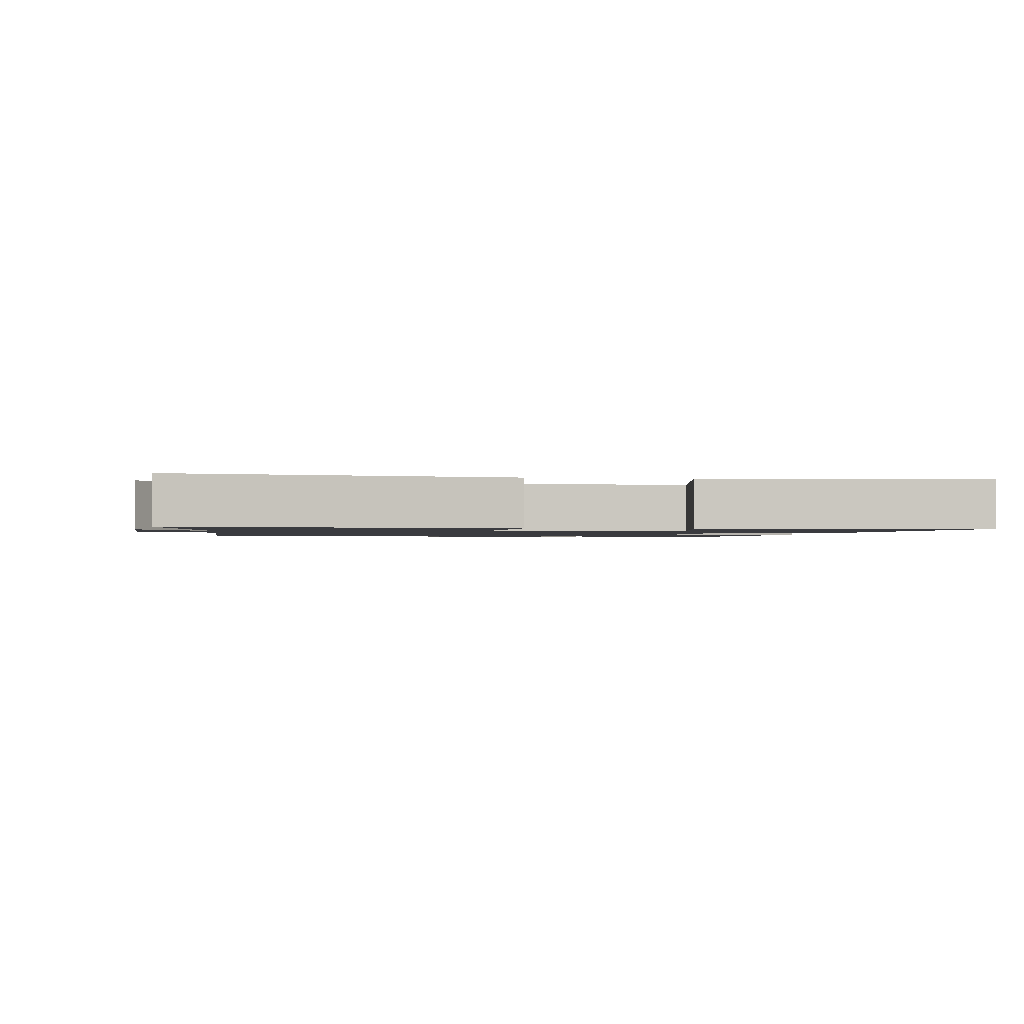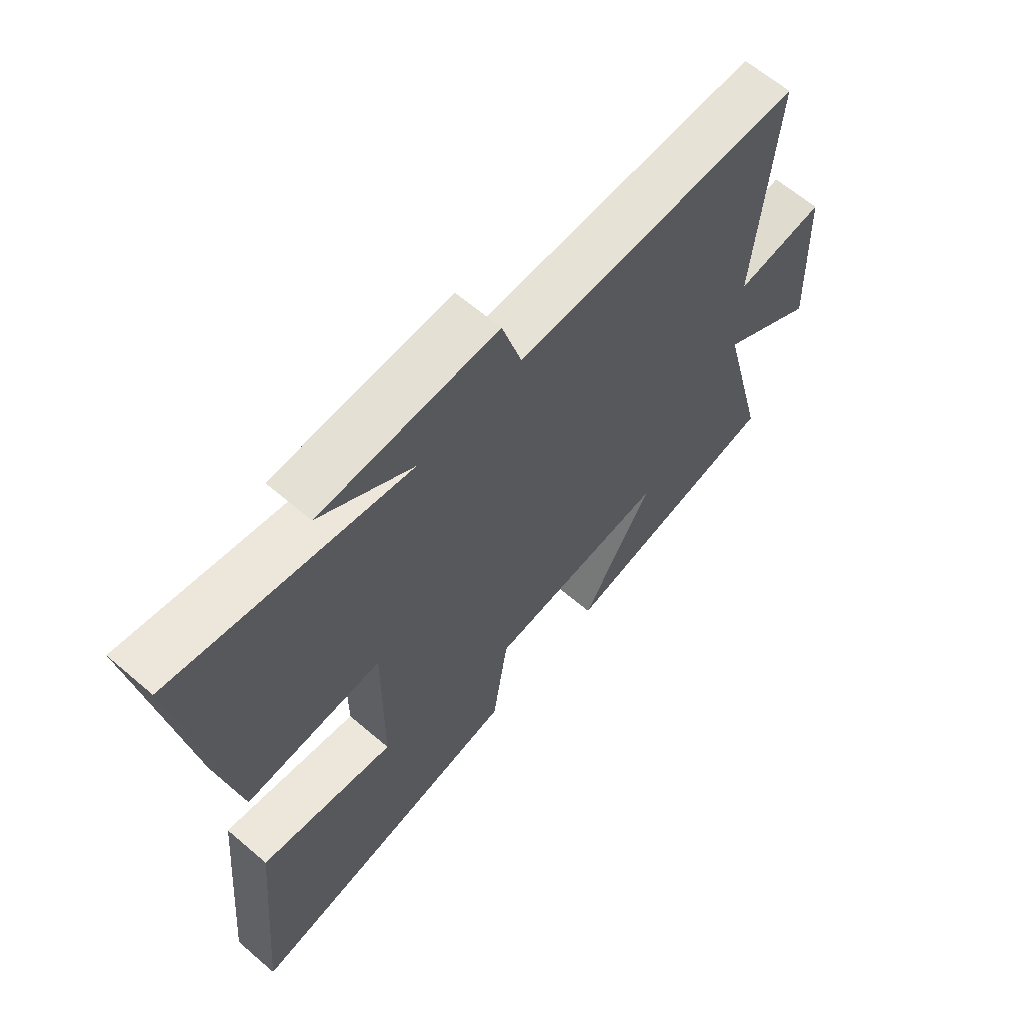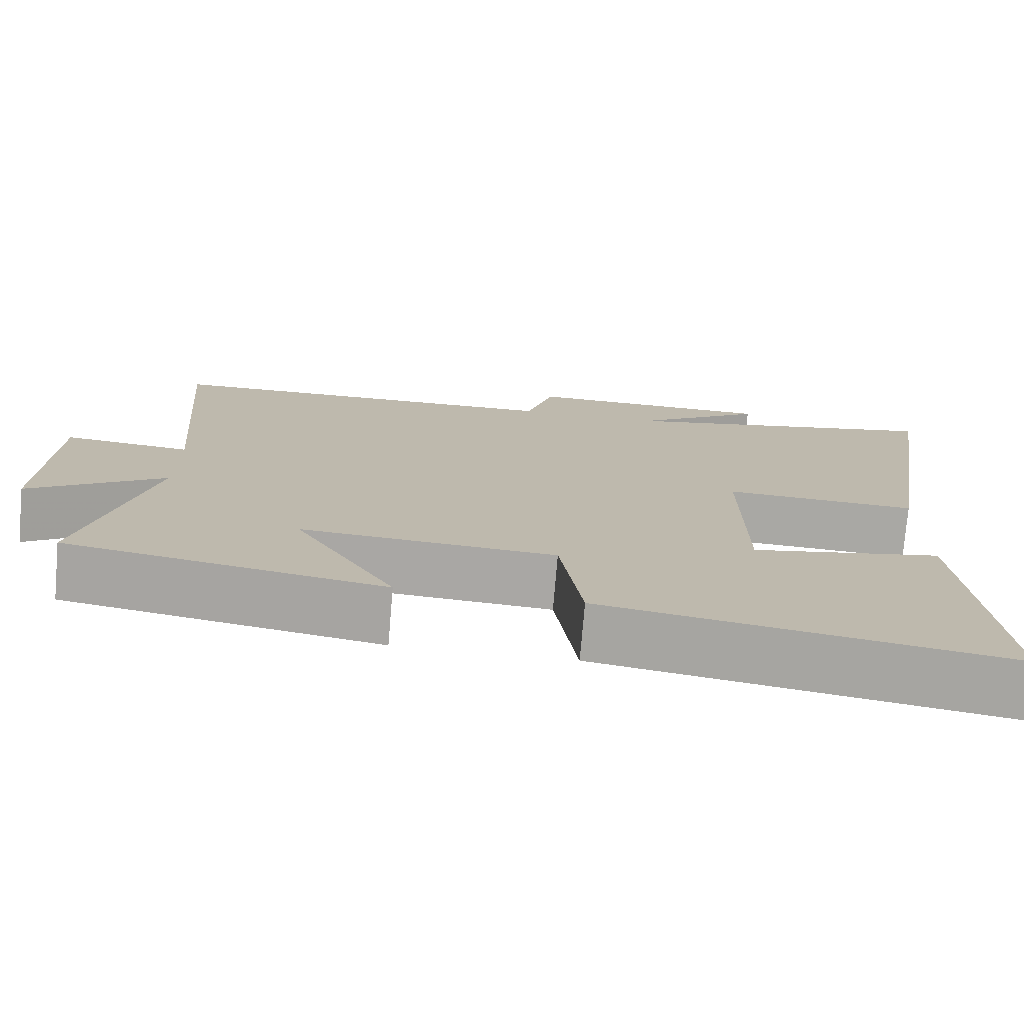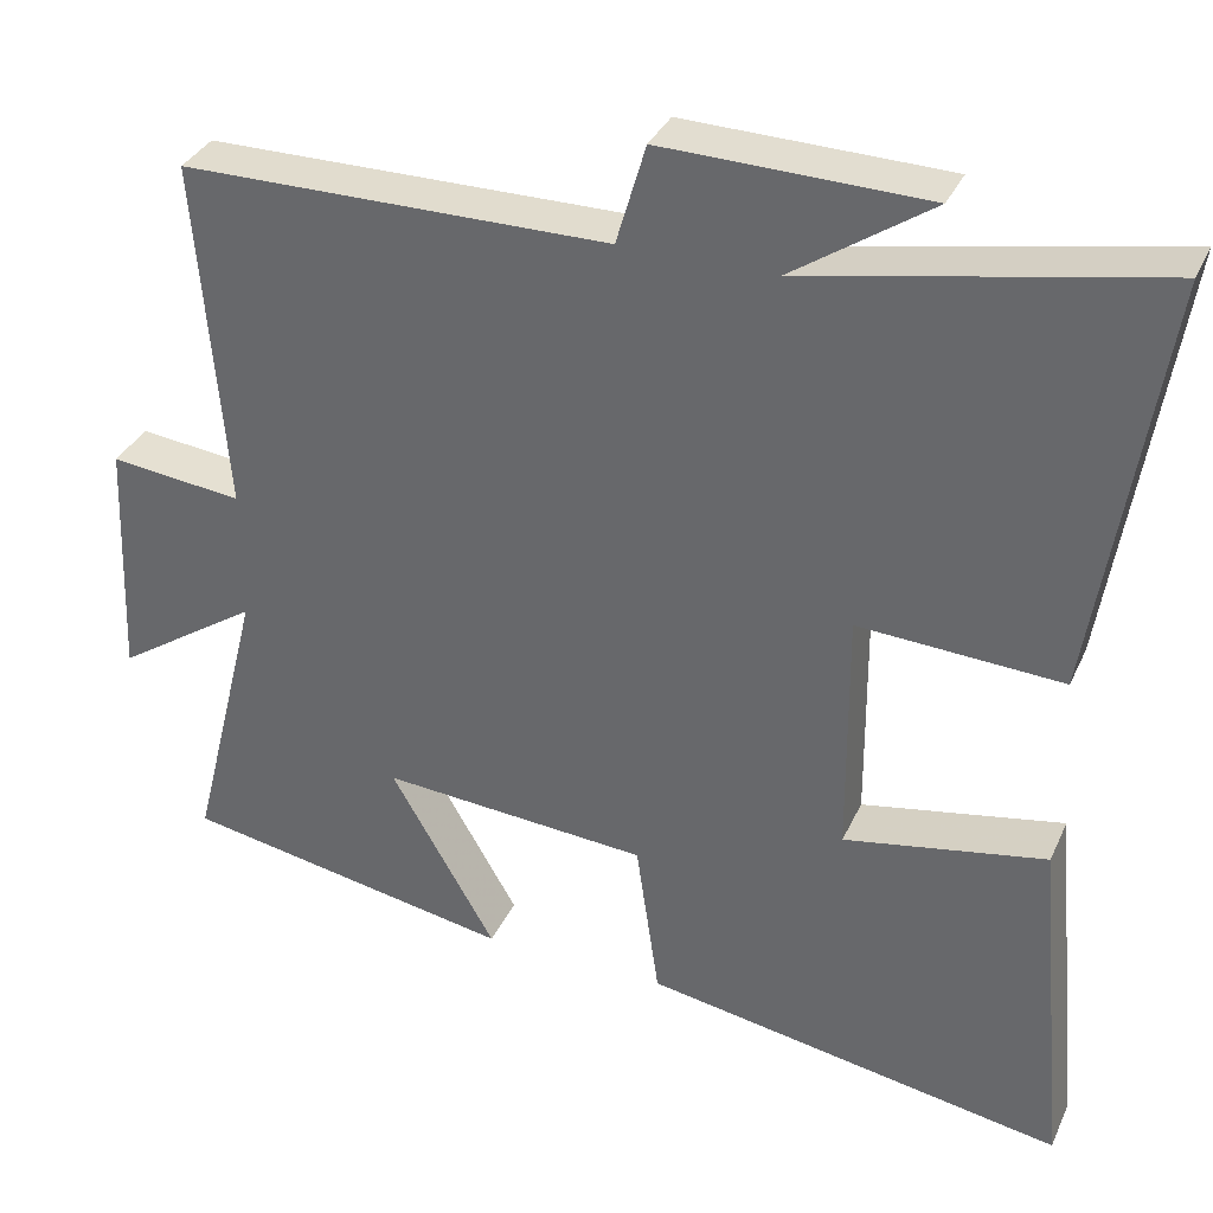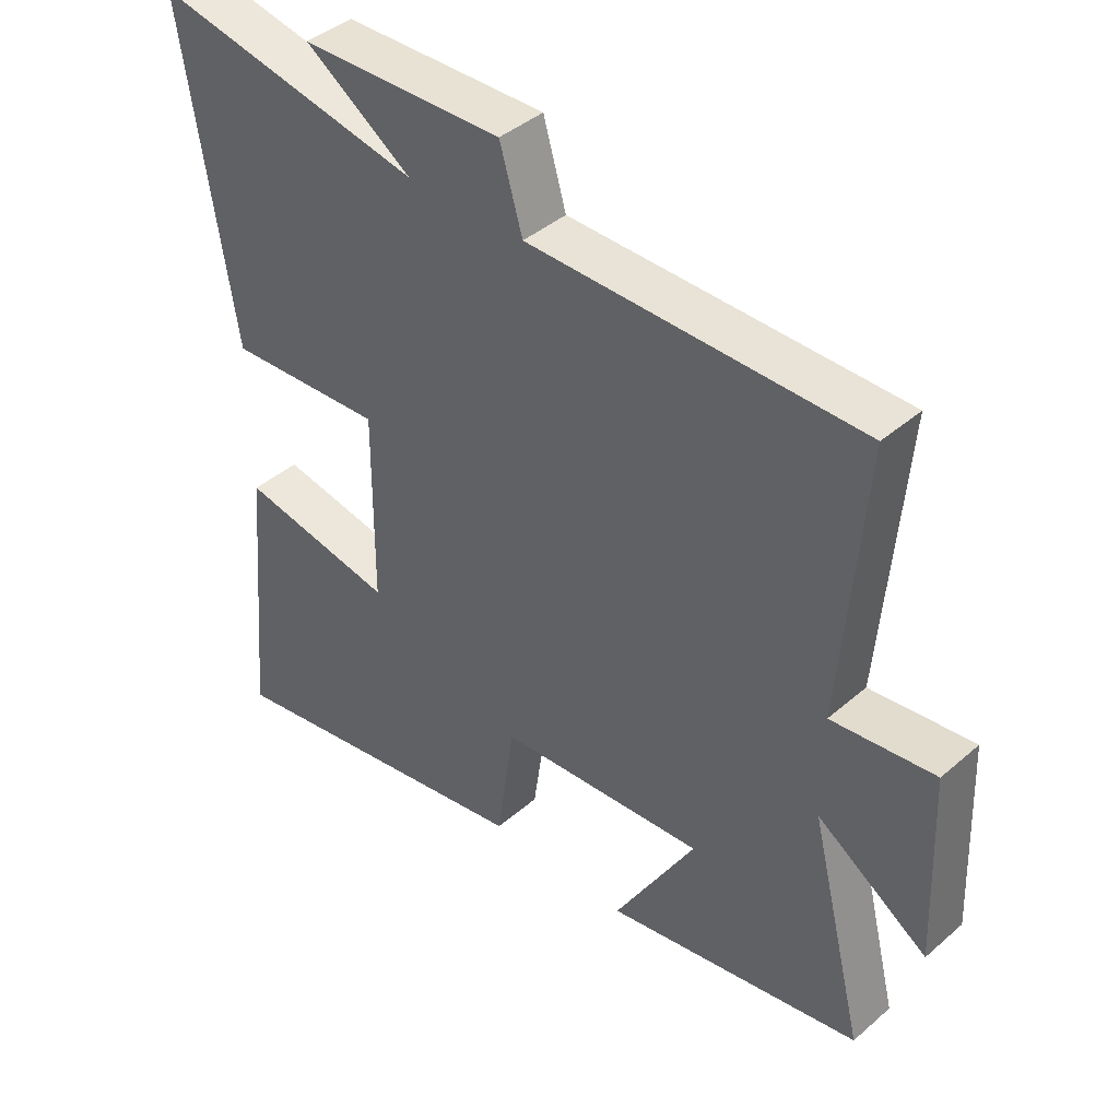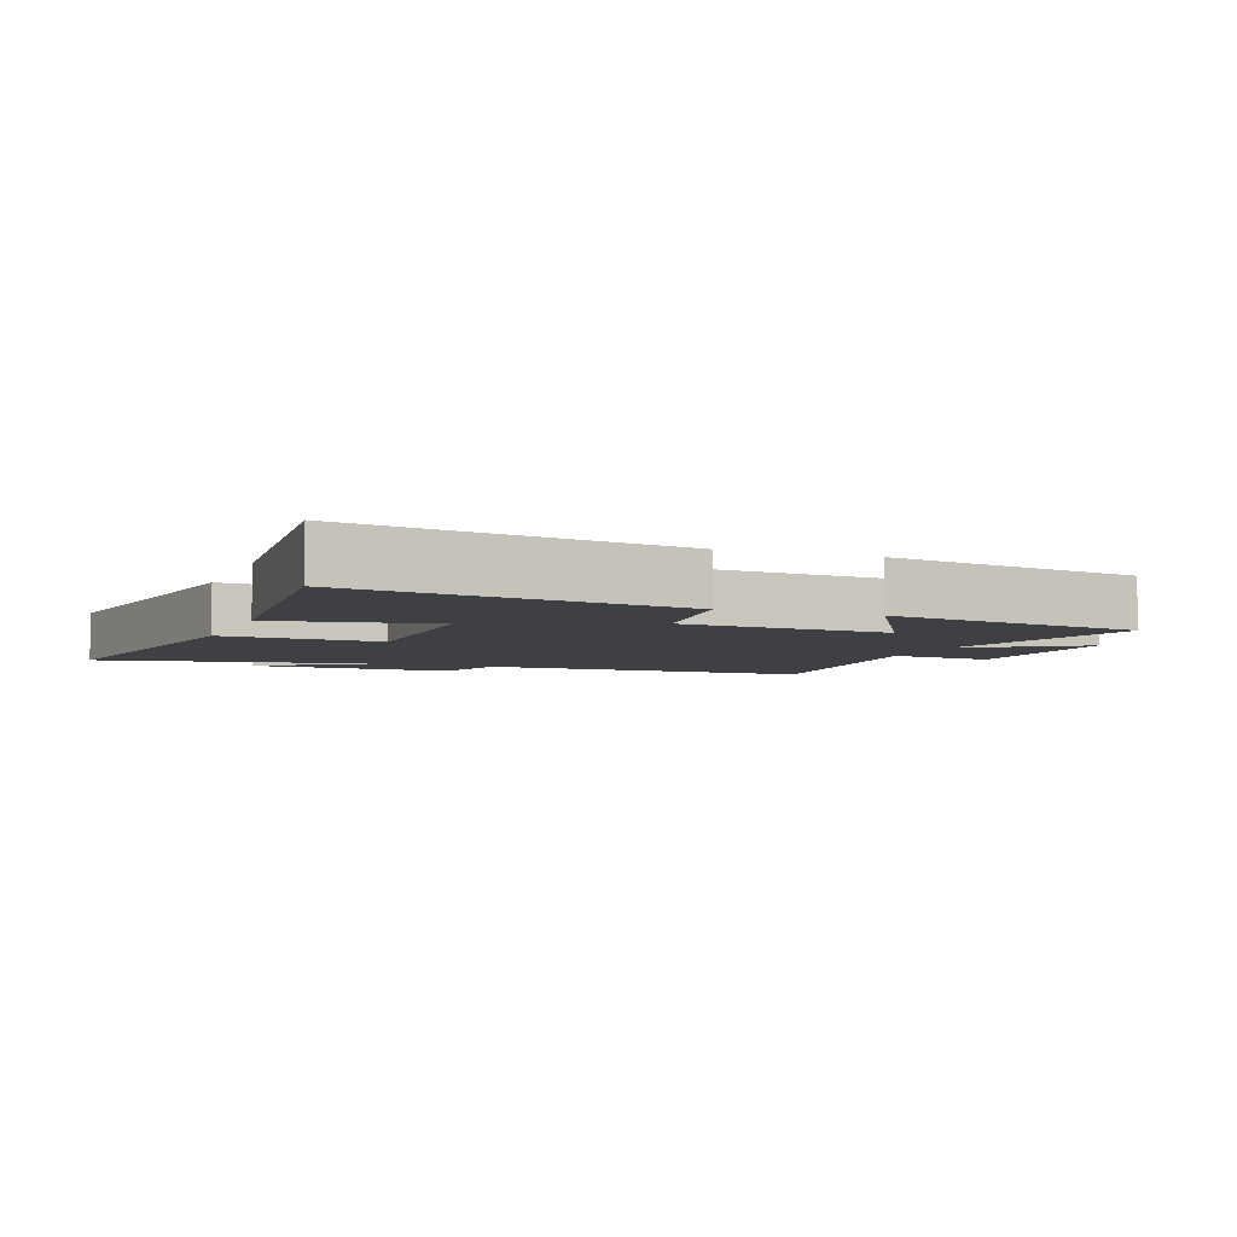
<metadata>
{"format":"obj","ext":"obj","renderer":"f3d","projection":"perspective","resolution":1024,"background":"white","views":[{"elev":-1.3,"azim":81.9,"up":"+Y"},{"elev":63.7,"azim":130.8,"up":"+Z"},{"elev":-75.2,"azim":-4.8,"up":"+Z"},{"elev":34.3,"azim":22.0,"up":"+Z"},{"elev":41.4,"azim":-136.2,"up":"+Z"},{"elev":-5.1,"azim":159.0,"up":"+Y"}]}
</metadata>
<code>
v -0.534 0.07 0.497
v -0.023 0.07 0.5
v 0.012 0.07 0.62
v 0.326 0.07 0.612
v 0.161 0.07 0.5
v 0.578 0.07 0.58
v 0.5 0.07 0.077
v 0.257 0.07 0.091
v 0.259 0.07 -0.207
v 0.5 0.07 -0.163
v 0.539 0.07 -0.588
v 0.035 0.07 -0.5
v 0.007 0.07 -0.307
v -0.313 0.07 -0.283
v -0.187 0.07 -0.5
v -0.585 0.07 -0.427
v -0.5 0.07 -0.085
v -0.671 0.07 -0.199
v -0.659 0.07 0.093
v -0.5 0.07 0.075
v -0.534 0 0.497
v -0.023 0 0.5
v 0.012 0 0.62
v 0.326 0 0.612
v 0.161 0 0.5
v 0.578 0 0.58
v 0.5 0 0.077
v 0.257 0 0.091
v 0.259 0 -0.207
v 0.5 0 -0.163
v 0.539 0 -0.588
v 0.035 0 -0.5
v 0.007 0 -0.307
v -0.313 0 -0.283
v -0.187 0 -0.5
v -0.585 0 -0.427
v -0.5 0 -0.085
v -0.671 0 -0.199
v -0.659 0 0.093
v -0.5 0 0.075
f 17 18 19 20
f 14 15 16 17
f 13 14 17 20
f 10 11 12 13
f 9 10 13
f 8 9 13 20
f 5 6 7 8
f 5 8 20 1
f 2 3 4 5
f 1 2 5
f 40 39 38 37
f 37 36 35 34
f 40 37 34 33
f 33 32 31 30
f 33 30 29
f 40 33 29 28
f 28 27 26 25
f 21 40 28 25
f 25 24 23 22
f 25 22 21
f 1 21 22 2
f 2 22 23 3
f 3 23 24 4
f 4 24 25 5
f 5 25 26 6
f 6 26 27 7
f 7 27 28 8
f 8 28 29 9
f 9 29 30 10
f 10 30 31 11
f 11 31 32 12
f 12 32 33 13
f 13 33 34 14
f 14 34 35 15
f 15 35 36 16
f 16 36 37 17
f 17 37 38 18
f 18 38 39 19
f 19 39 40 20
f 20 40 21 1

</code>
